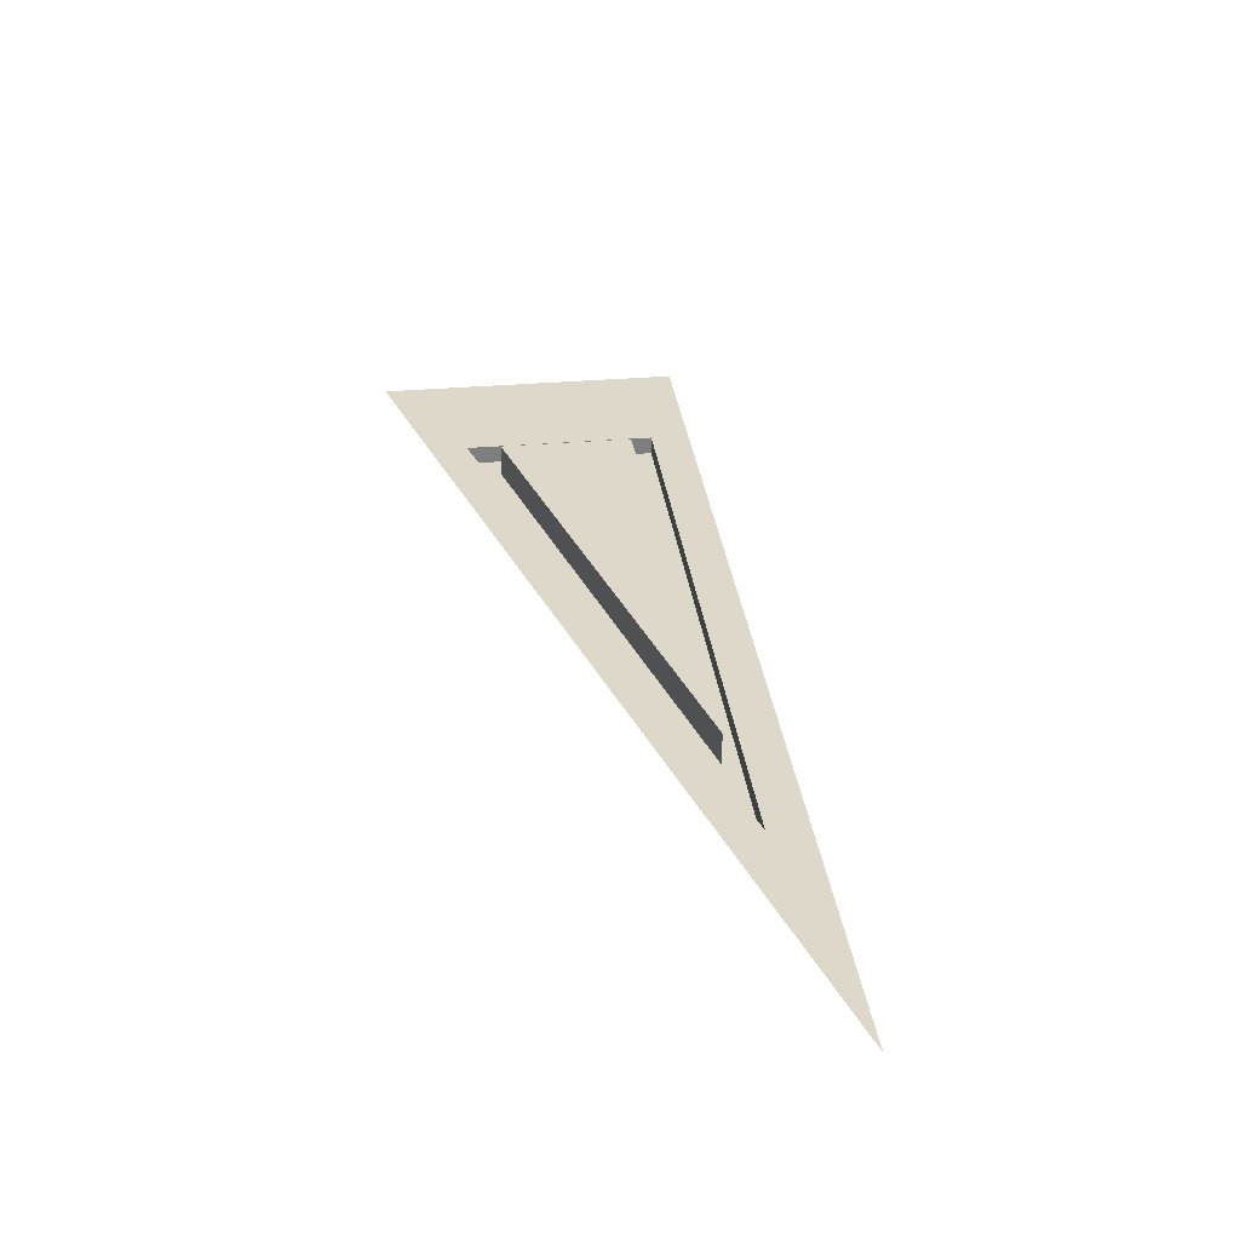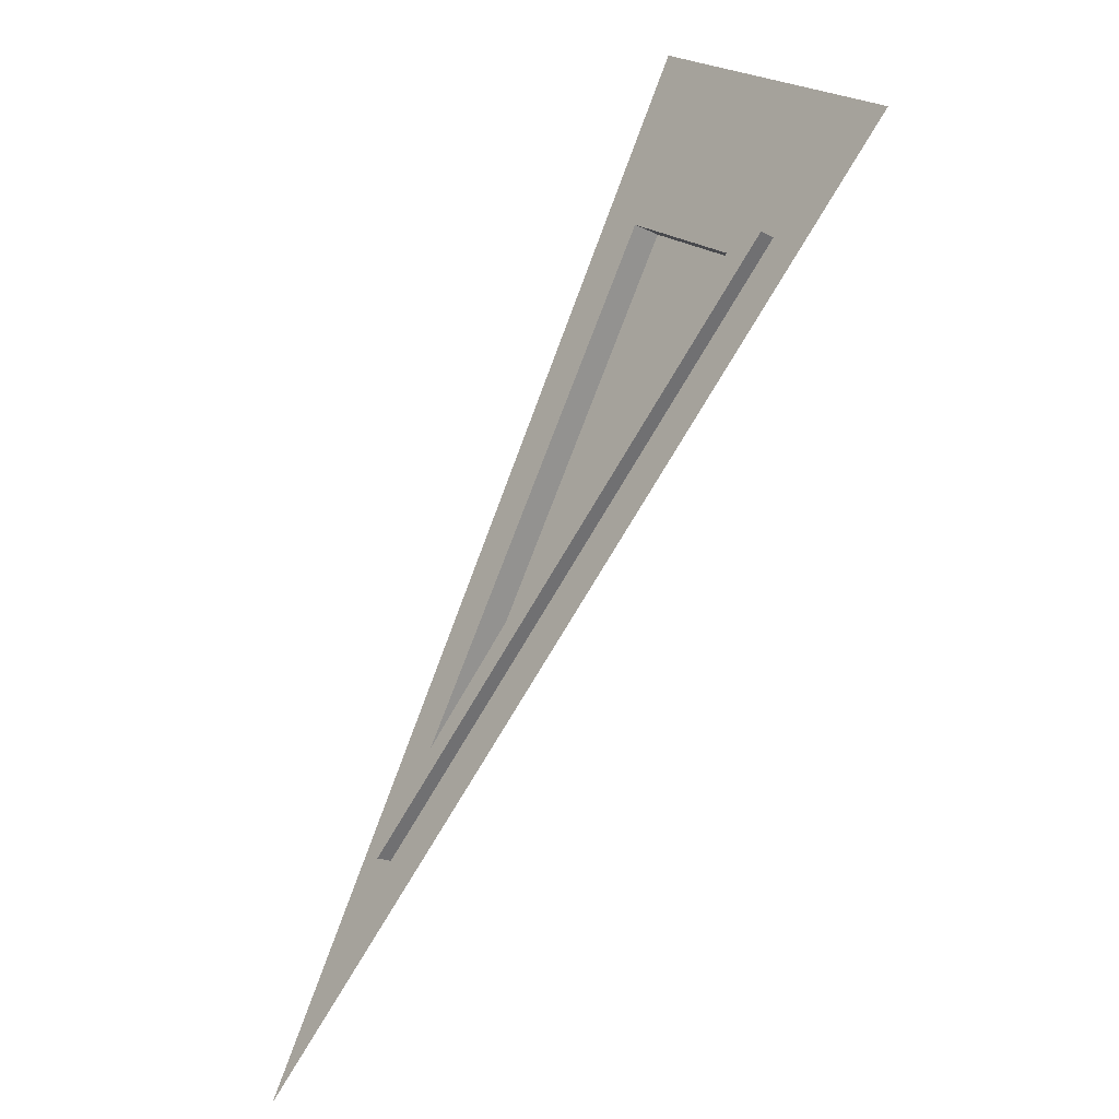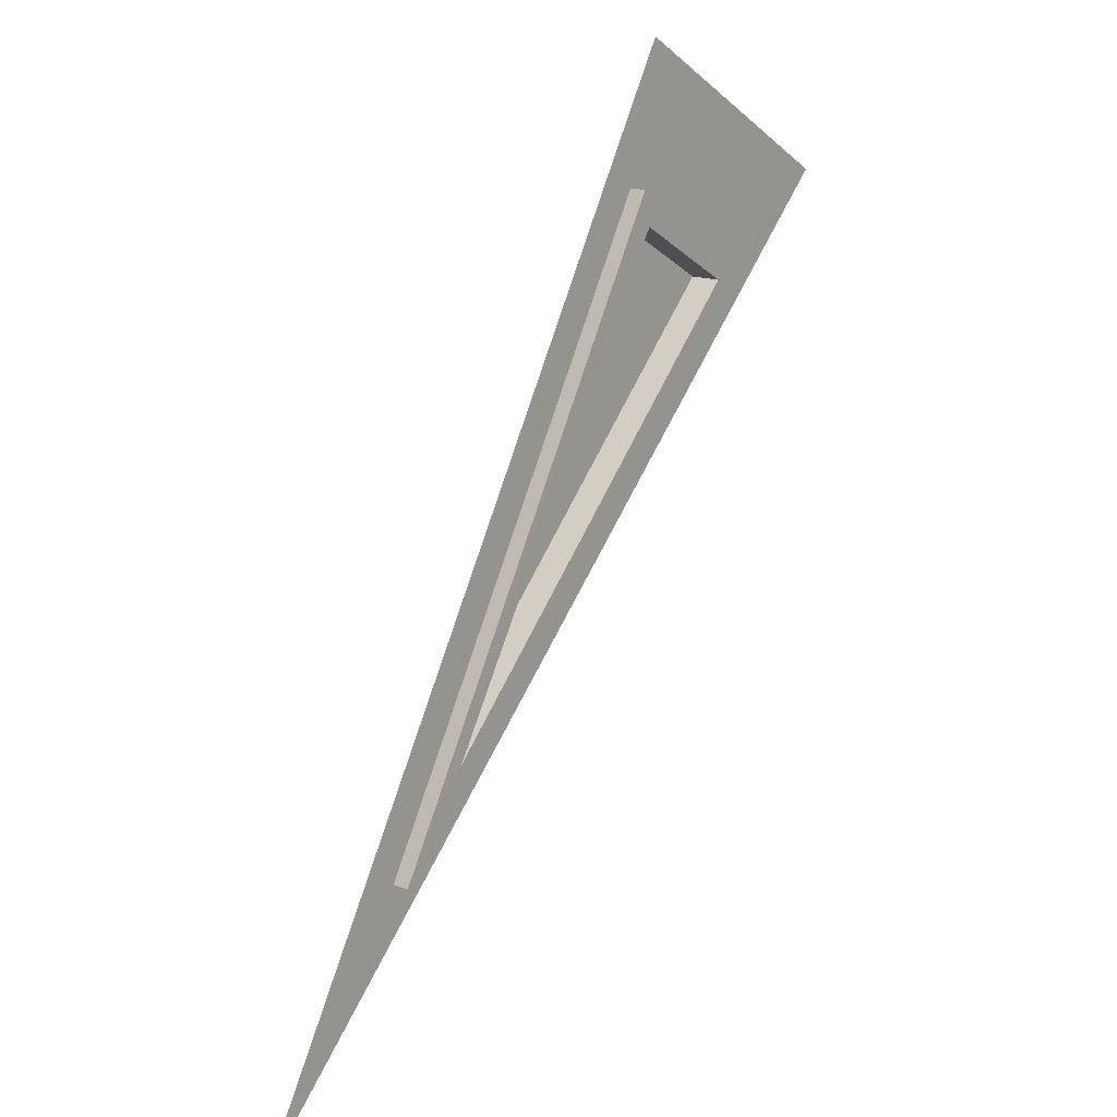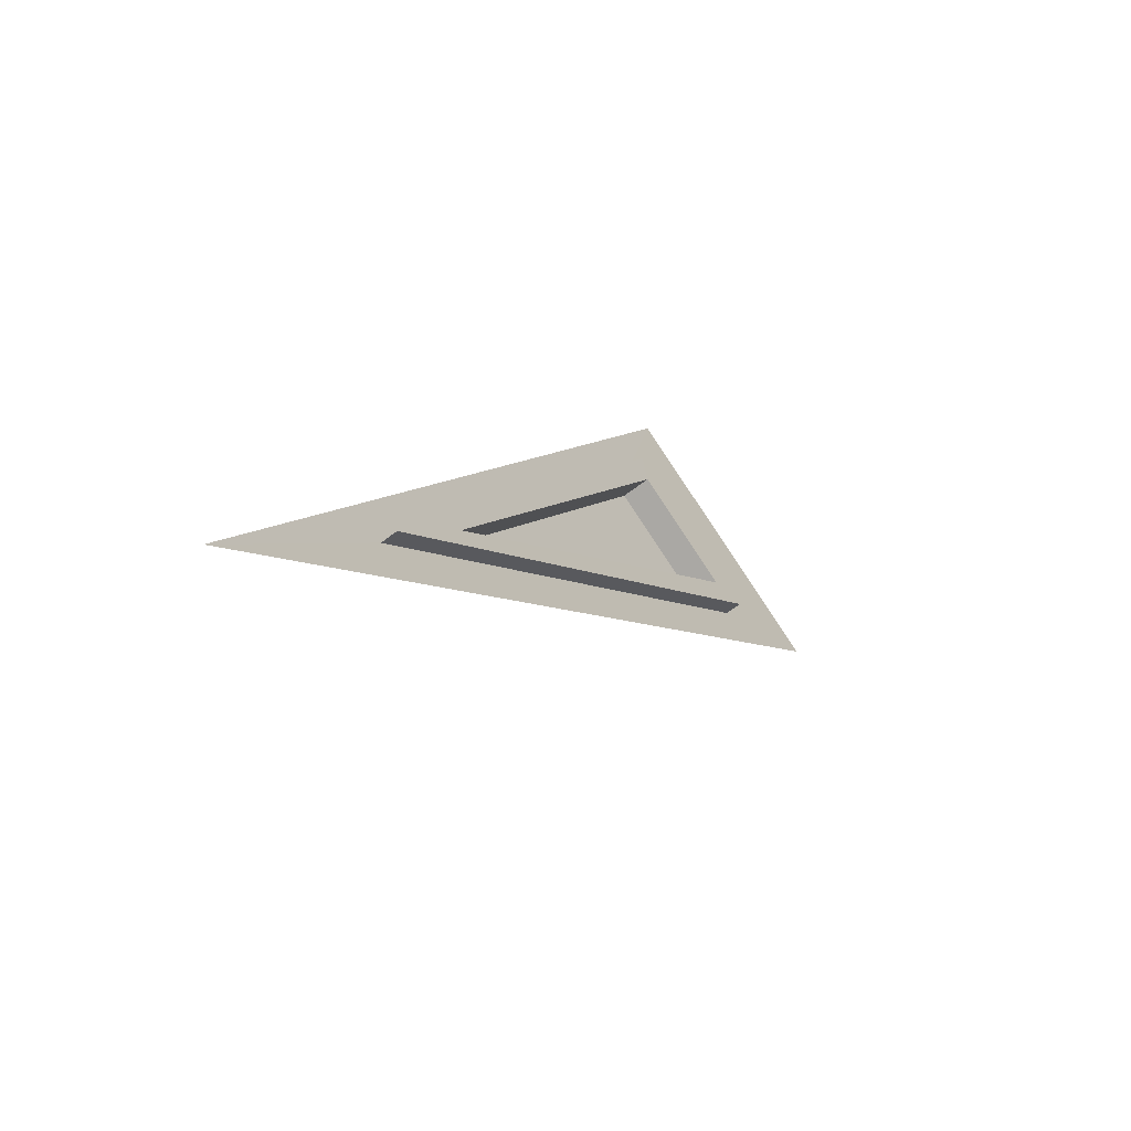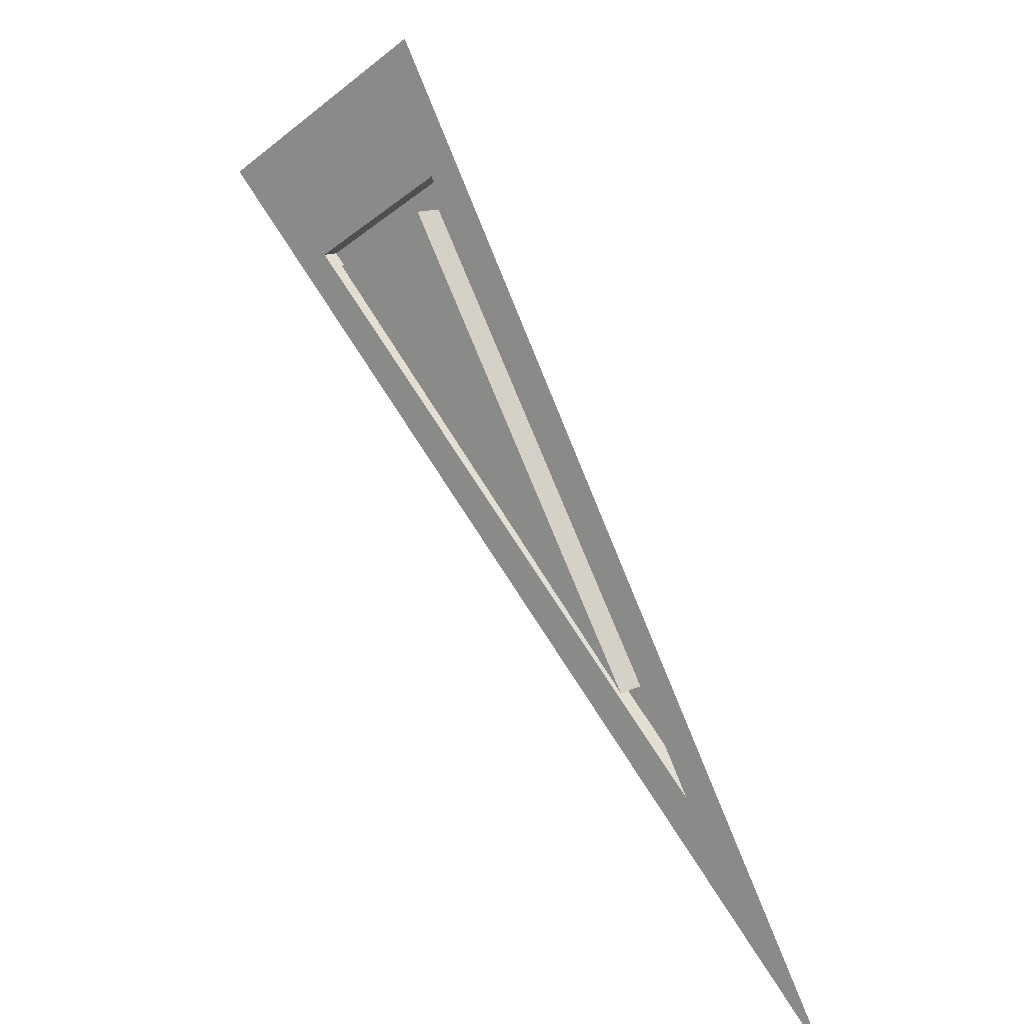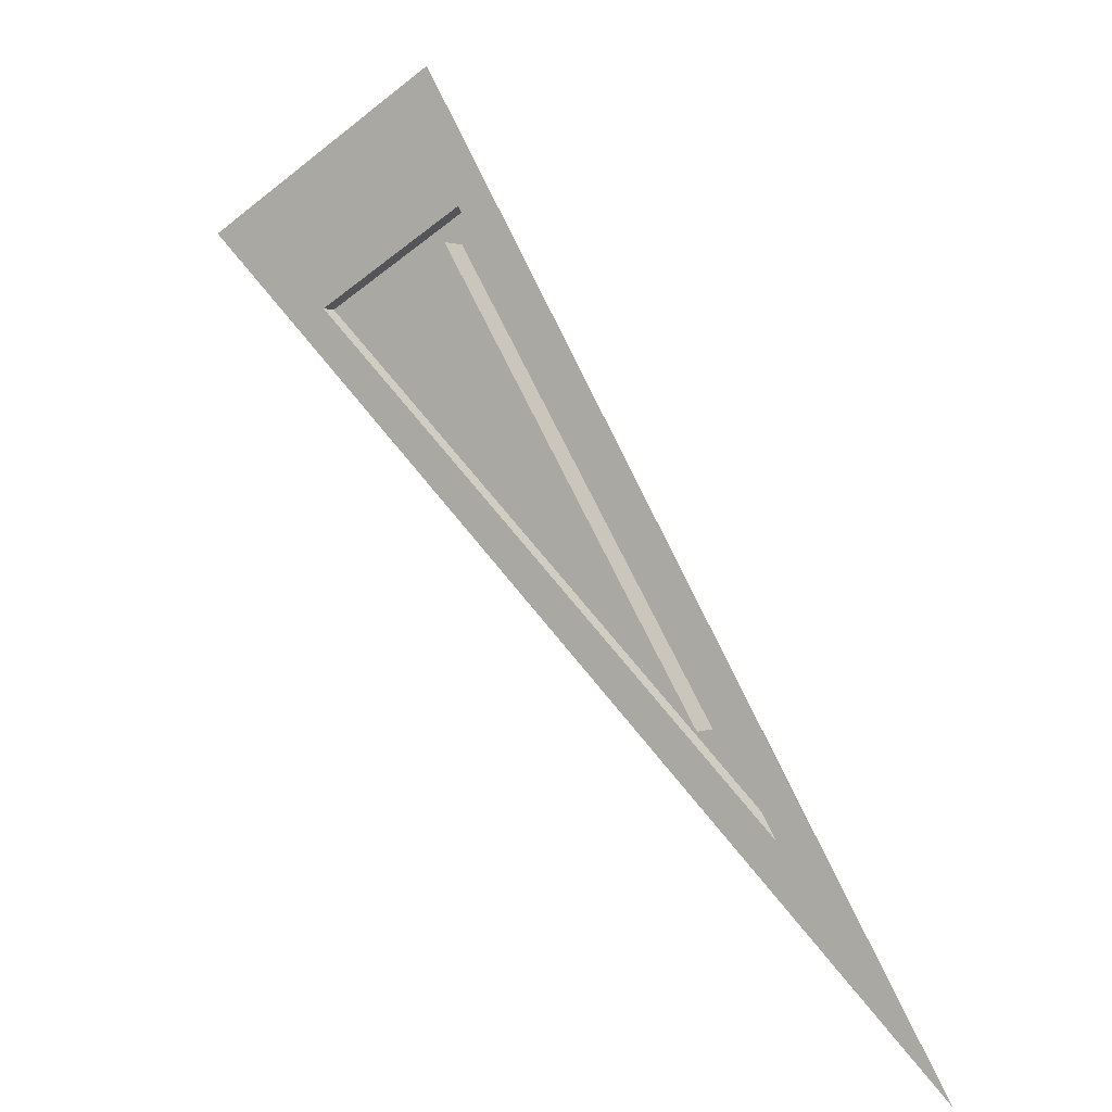
<metadata>
{"format":"obj","ext":"obj","renderer":"f3d","projection":"perspective","resolution":1024,"background":"white","views":[{"elev":31.0,"azim":23.0,"up":"+Z"},{"elev":-17.5,"azim":-135.2,"up":"+Y"},{"elev":15.9,"azim":129.3,"up":"+Y"},{"elev":-58.4,"azim":129.5,"up":"+Y"},{"elev":12.8,"azim":41.7,"up":"+Y"},{"elev":1.2,"azim":30.9,"up":"+Y"}]}
</metadata>
<code>
g pb_Mesh288718
v -2.366 3.539 0.06285
v -2.878 3.243 0.06285
v -1.113 1.444 0.06285
v -2.5 4.33 -2.887e-06
v -3.674 3.652 2.096e-05
v -2.334 3.701 -9.953e-05
v -3.066 3.279 -8.467e-05
v -3.674 3.652 2.096e-05
v -0 0 0
v -3.066 3.279 -8.467e-05
v -0.775 1.002 -9.773e-05
v -0 0 0
v -2.5 4.33 -2.887e-06
v -0.775 1.002 -9.773e-05
v -2.334 3.701 -9.953e-05
v -2.334 3.701 -9.953e-05
v -3.066 3.279 -8.467e-05
v -2.334 3.701 -0.07955
v -3.066 3.279 -0.07953
v -3.066 3.279 -8.467e-05
v -0.775 1.002 -9.773e-05
v -3.066 3.279 -0.07953
v -0.775 1.002 -0.07954
v -0.775 1.002 -9.773e-05
v -2.334 3.701 -9.953e-05
v -0.775 1.002 -0.07954
v -2.334 3.701 -0.07955
v -2.334 3.701 -0.07955
v -3.066 3.279 -0.07953
v -2.366 3.539 -0.07964
v -2.878 3.243 -0.07964
v -3.066 3.279 -0.07953
v -0.775 1.002 -0.07954
v -2.878 3.243 -0.07964
v -1.113 1.444 -0.07964
v -0.775 1.002 -0.07954
v -2.334 3.701 -0.07955
v -1.113 1.444 -0.07964
v -2.366 3.539 -0.07964
v -2.366 3.539 -0.07964
v -2.878 3.243 -0.07964
v -2.366 3.539 0.06285
v -2.878 3.243 -0.07964
v -2.878 3.243 0.06285
v -2.366 3.539 0.06285
v -2.878 3.243 -0.07964
v -1.113 1.444 -0.07964
v -2.878 3.243 0.06285
v -1.113 1.444 -0.07964
v -1.113 1.444 0.06285
v -2.878 3.243 0.06285
v -1.113 1.444 -0.07964
v -2.366 3.539 -0.07964
v -1.113 1.444 0.06285
v -2.366 3.539 0.06285
g pb_Mesh288718_0
f 3 2 1
g pb_Mesh288718_1
f 6 5 4
f 6 7 5
f 10 9 8
f 10 11 9
f 14 13 12
f 14 15 13
f 18 17 16
f 18 19 17
f 22 21 20
f 22 23 21
f 26 25 24
f 26 27 25
f 30 29 28
f 30 31 29
f 34 33 32
f 34 35 33
f 38 37 36
f 38 39 37
f 42 41 40
f 45 44 43
f 48 47 46
f 51 50 49
f 54 53 52
f 54 55 53

</code>
